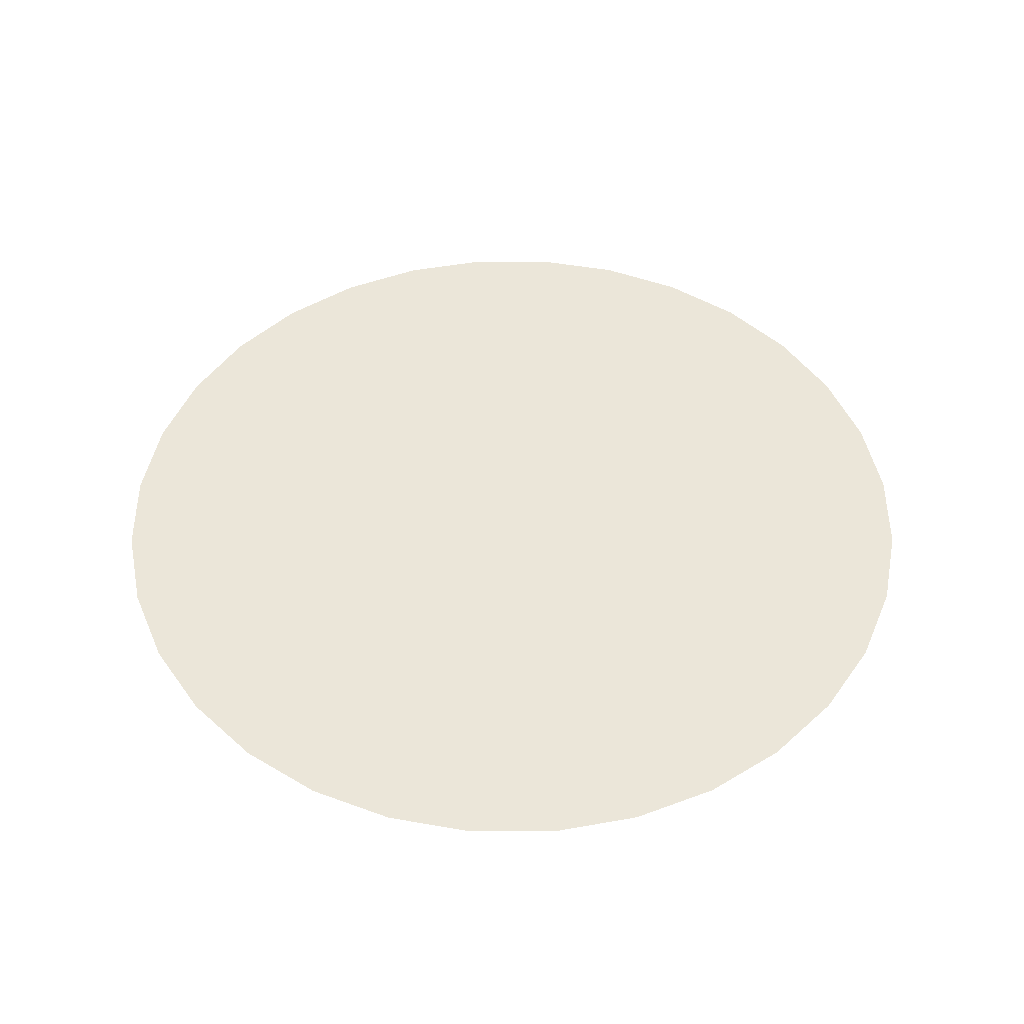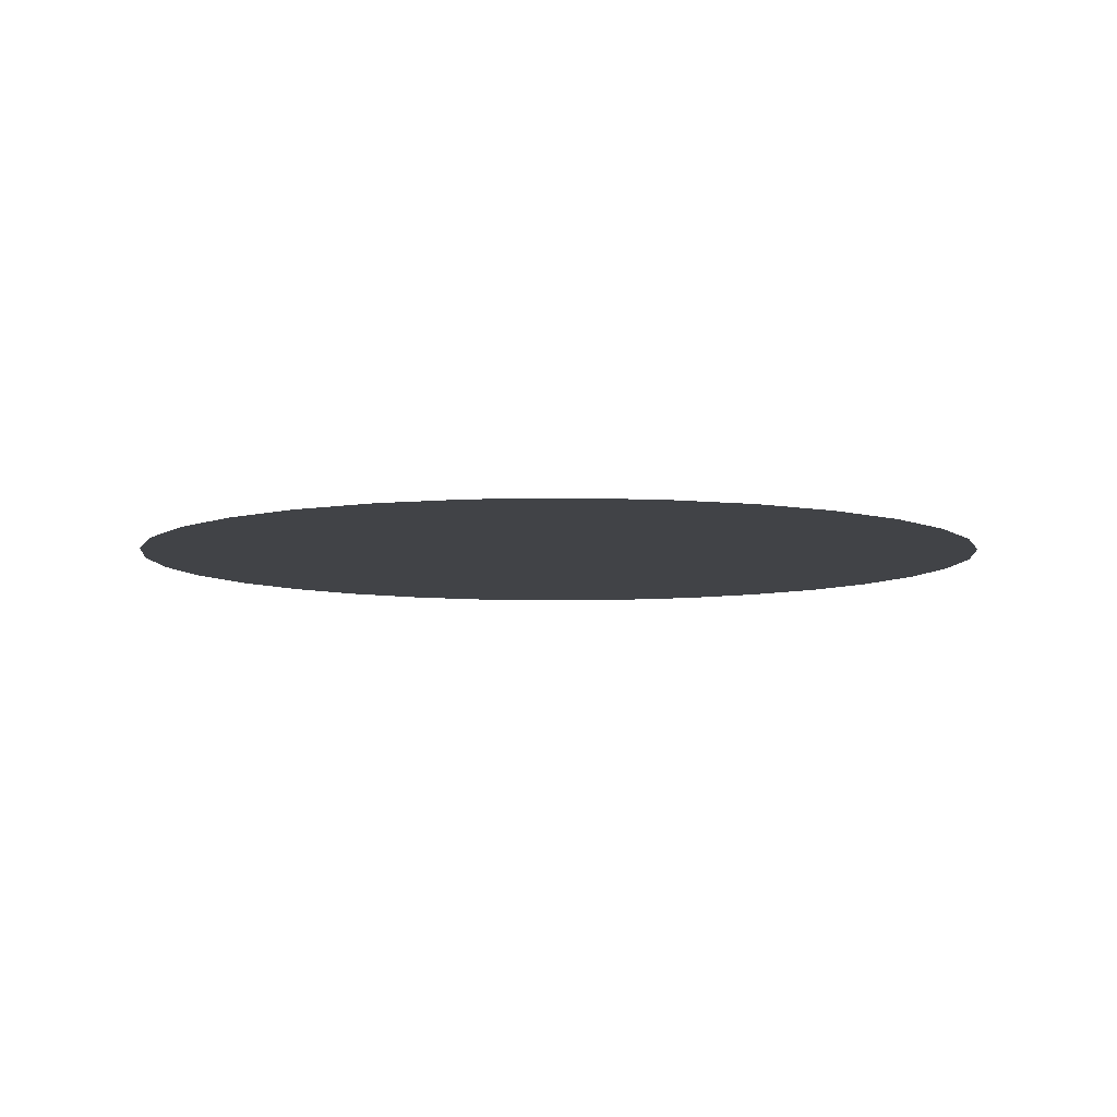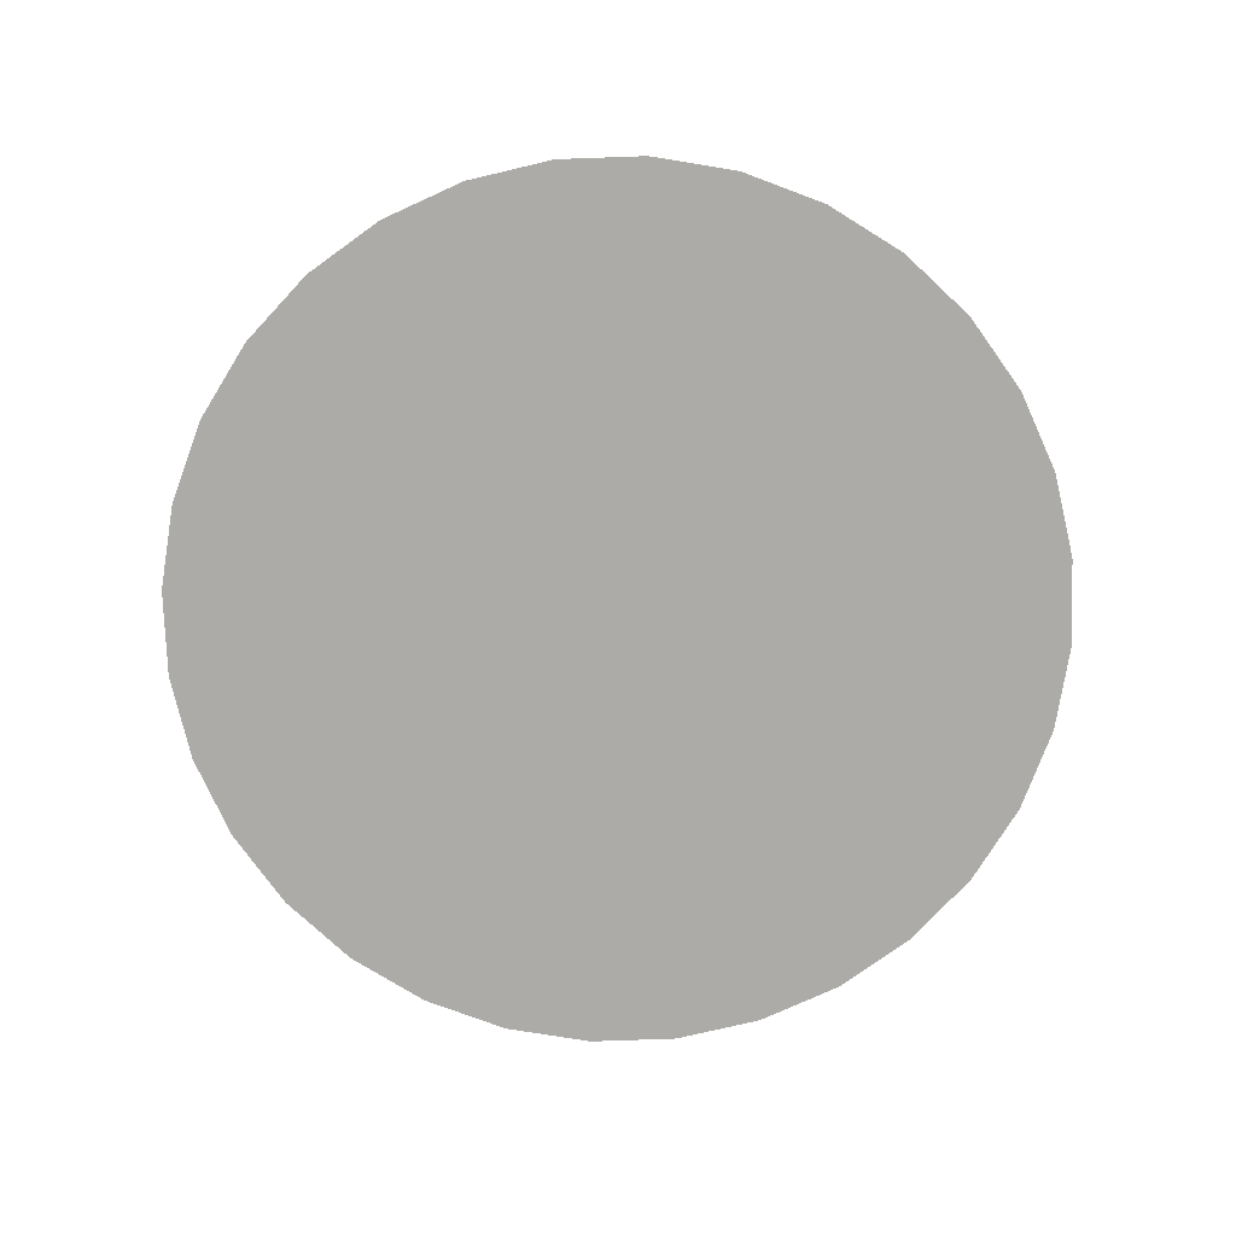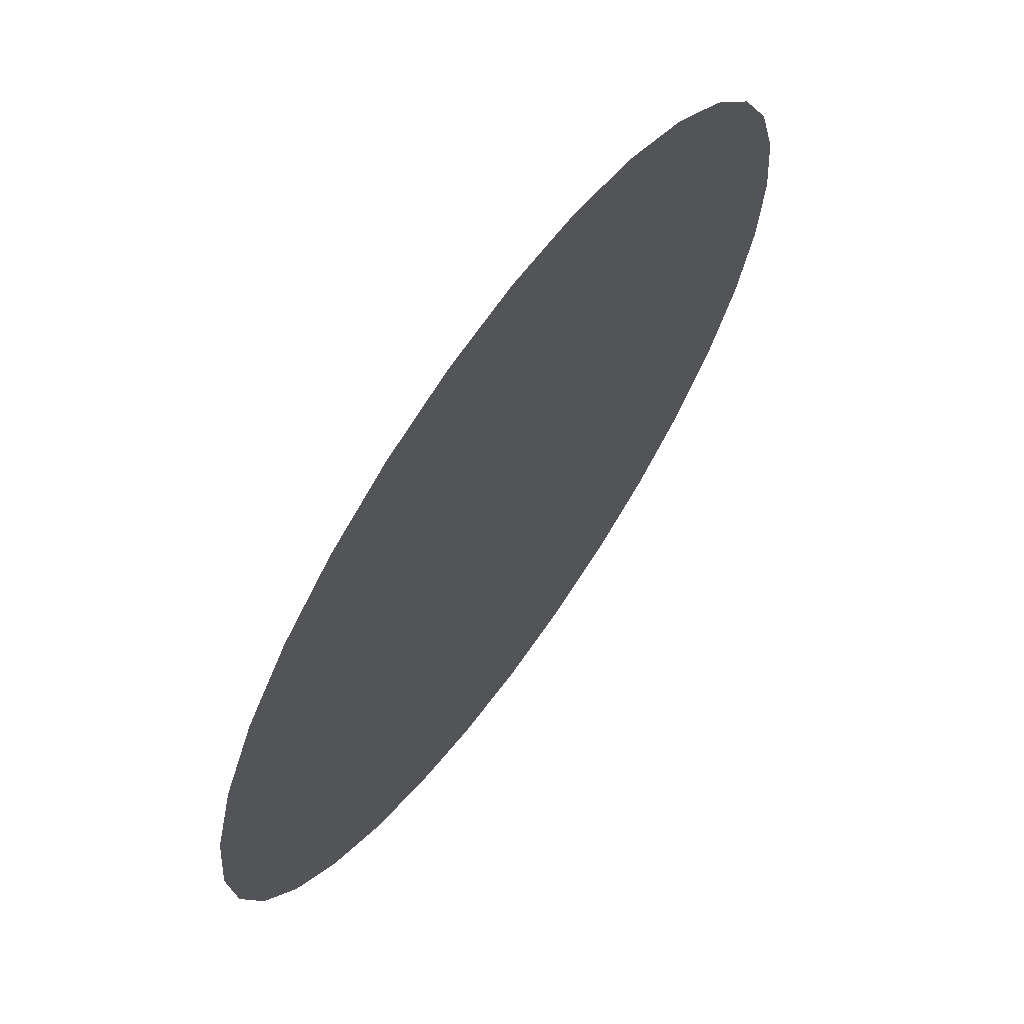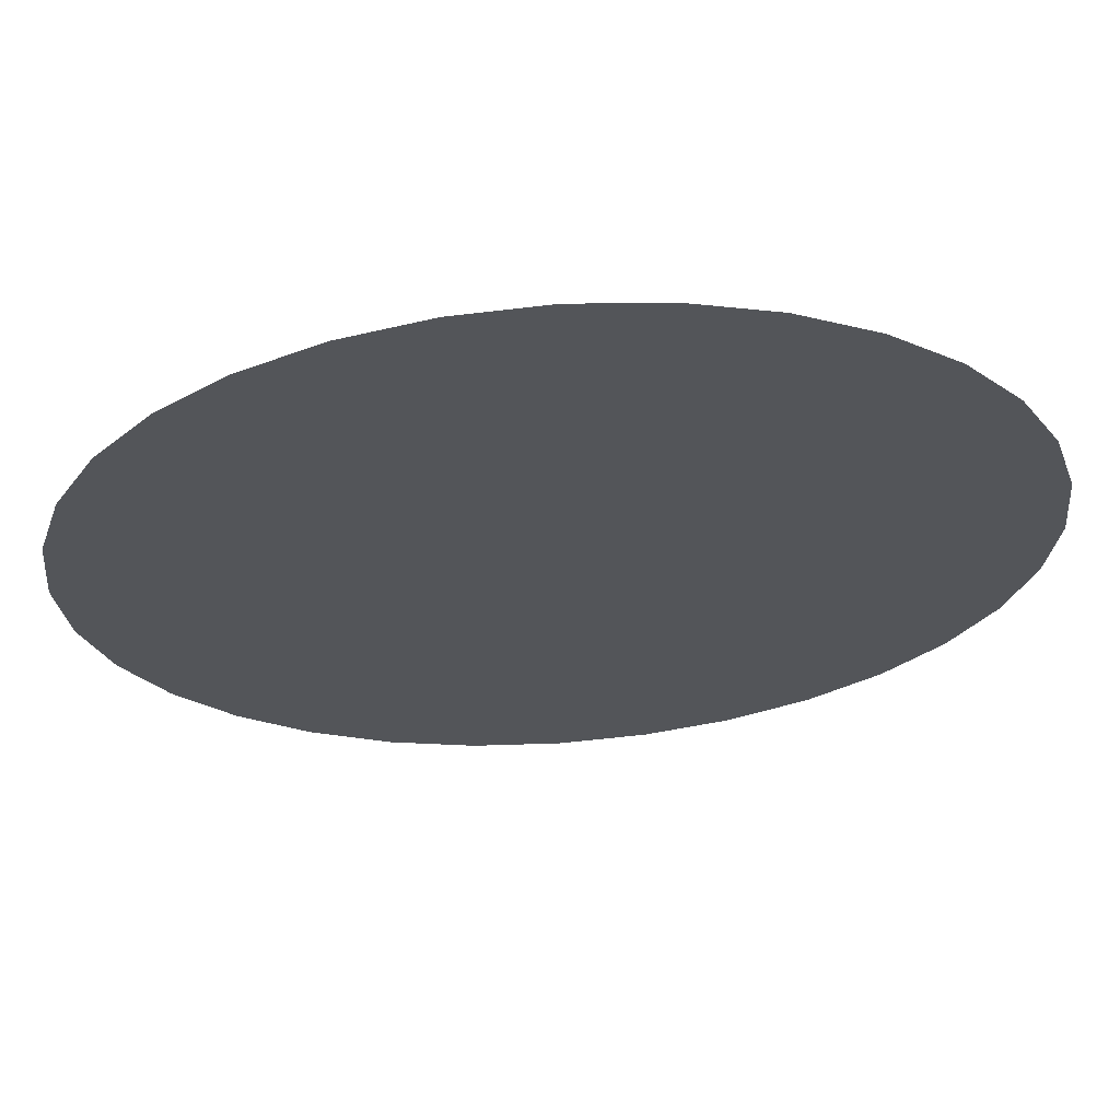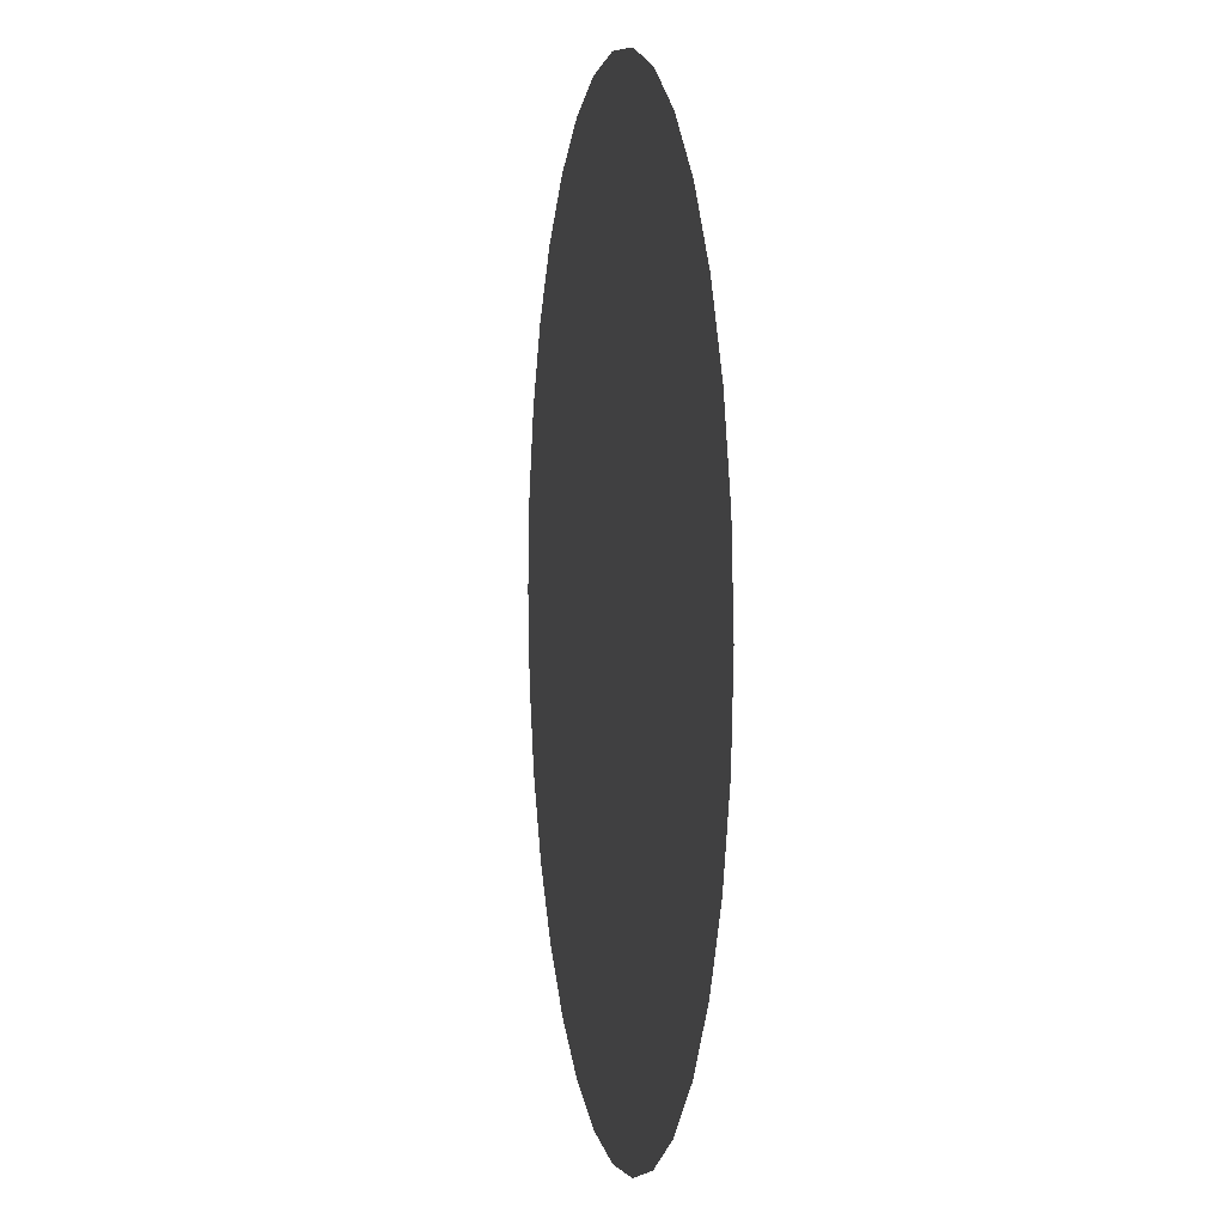
<metadata>
{"format":"obj","ext":"obj","renderer":"f3d","projection":"perspective","resolution":1024,"background":"white","views":[{"elev":48.3,"azim":140.5,"up":"+Y"},{"elev":-6.9,"azim":77.9,"up":"+Y"},{"elev":-76.2,"azim":-26.1,"up":"+Y"},{"elev":66.1,"azim":125.5,"up":"+Z"},{"elev":65.2,"azim":176.0,"up":"+Z"},{"elev":2.8,"azim":-100.3,"up":"+Z"}]}
</metadata>
<code>
o Cylinder
v 0.05626 0.7127 -0.2828
v 0 0.7127 -0.2884
v 0.1104 0.7127 -0.2664
v 0.1602 0.7127 -0.2398
v 0.2039 0.7127 -0.2039
v 0.2398 0.7127 -0.1602
v 0.2664 0.7127 -0.1104
v 0.2828 0.7127 -0.05626
v 0.2884 0.7127 0
v 0.2828 0.7127 0.05626
v 0.2664 0.7127 0.1104
v 0.2398 0.7127 0.1602
v 0.2039 0.7127 0.2039
v 0.1602 0.7127 0.2398
v 0.1104 0.7127 0.2664
v 0.05626 0.7127 0.2828
v 0 0.7127 0.2884
v -0.05626 0.7127 0.2828
v -0.1104 0.7127 0.2664
v -0.1602 0.7127 0.2398
v -0.2039 0.7127 0.2039
v -0.2398 0.7127 0.1602
v -0.2664 0.7127 0.1104
v -0.2828 0.7127 0.05626
v -0.2884 0.7127 0
v -0.2828 0.7127 -0.05626
v -0.2664 0.7127 -0.1104
v -0.2398 0.7127 -0.1602
v -0.2039 0.7127 -0.2039
v -0.1602 0.7127 -0.2398
v -0.1104 0.7127 -0.2664
v -0.05626 0.7127 -0.2828
f 2 32 31 30 29 28 27 26 25 24 23 22 21 20 19 18 17 16 15 14 13 12 11 10 9 8 7 6 5 4 3 1

</code>
